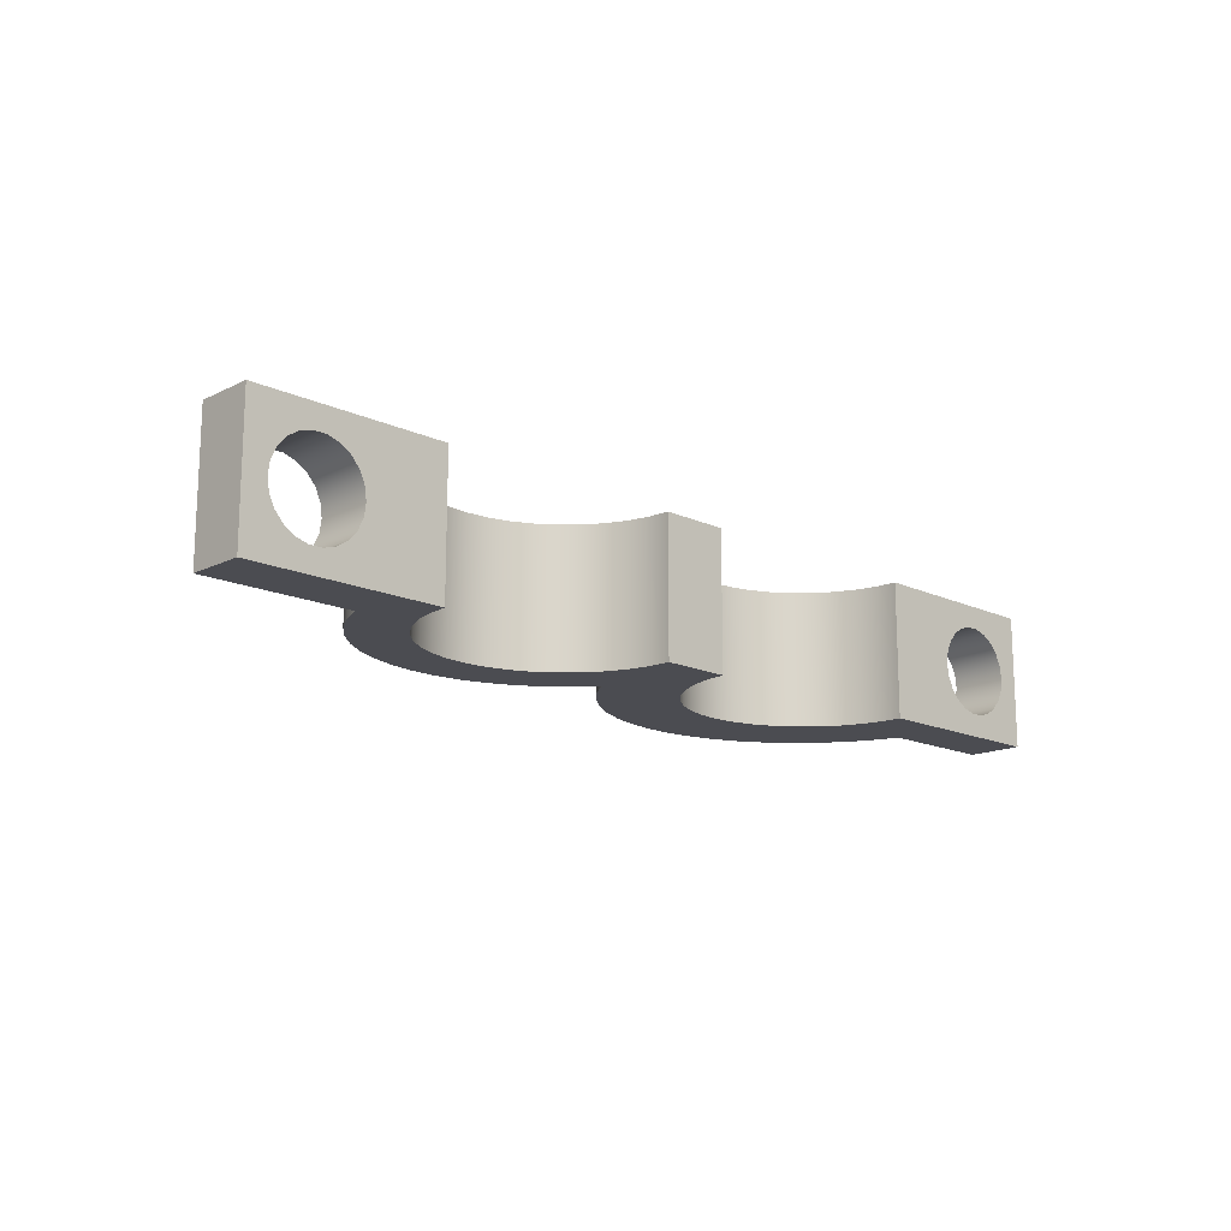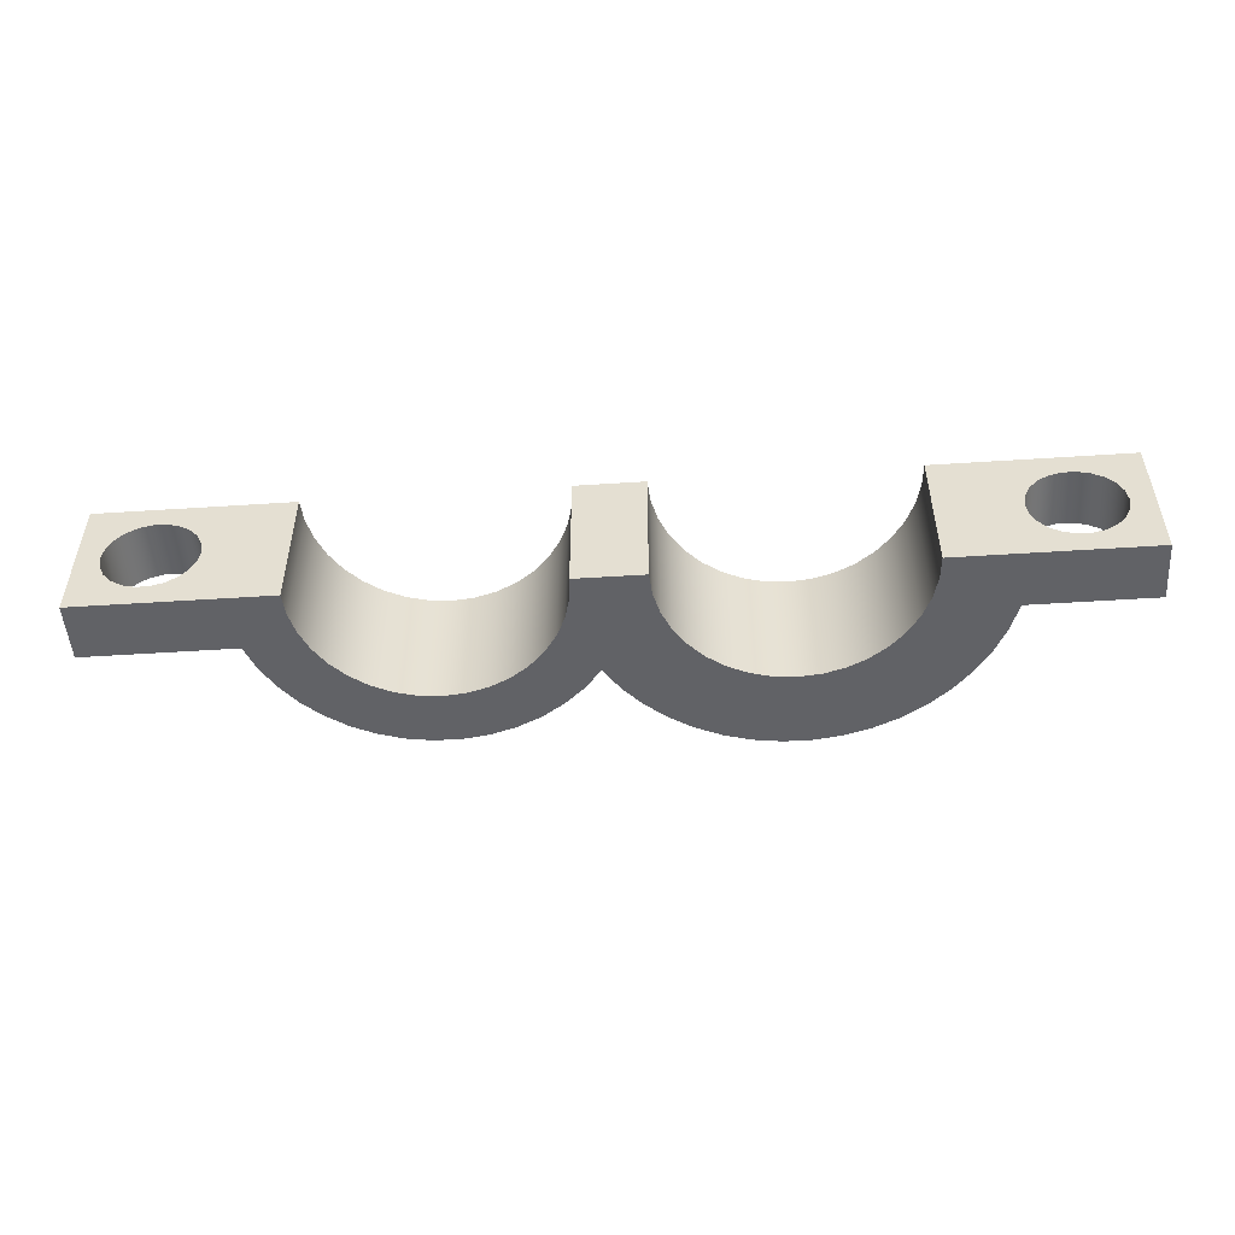
<metadata>
{"format":"obj","ext":"obj","renderer":"f3d","projection":"perspective","resolution":1024,"background":"white","views":[{"elev":-15.4,"azim":-44.2,"up":"+Z"},{"elev":-50.7,"azim":4.1,"up":"+Z"}]}
</metadata>
<code>
v -0.2 1.221e-15 0.6
v -0.2162 -1.263e-08 0.7127
v -0.2635 -1.539e-08 0.8163
v -0.3381 -1.975e-08 0.9023
v -0.4338 -2.534e-08 0.9639
v -0.5431 -3.173e-08 0.9959
v -0.6569 -3.838e-08 0.9959
v -0.7662 -4.476e-08 0.9639
v -0.8619 -5.035e-08 0.9023
v -0.9365 -5.471e-08 0.8163
v -0.9838 -5.747e-08 0.7127
v -1 -5.842e-08 0.6
v -0.9838 -5.747e-08 0.4873
v -0.9365 -5.471e-08 0.3837
v -0.8619 -5.035e-08 0.2977
v -0.7662 -4.476e-08 0.2361
v -0.6569 -3.838e-08 0.2041
v -0.5431 -3.173e-08 0.2041
v -0.4338 -2.534e-08 0.2361
v -0.3381 -1.975e-08 0.2977
v -0.2635 -1.539e-08 0.3837
v -0.2162 -1.263e-08 0.4873
v -0.2 0.5 0.6
v -0.2162 0.5 0.4873
v -0.2635 0.5 0.3837
v -0.3381 0.5 0.2977
v -0.4338 0.5 0.2361
v -0.5431 0.5 0.2041
v -0.6569 0.5 0.2041
v -0.7662 0.5 0.2361
v -0.8619 0.5 0.2977
v -0.9365 0.5 0.3837
v -0.9838 0.5 0.4873
v -1 0.5 0.6
v -0.9838 0.5 0.7127
v -0.9365 0.5 0.8163
v -0.8619 0.5 0.9023
v -0.7662 0.5 0.9639
v -0.6569 0.5 0.9959
v -0.5431 0.5 0.9959
v -0.4338 0.5 0.9639
v -0.3381 0.5 0.9023
v -0.2635 0.5 0.8163
v -0.2162 0.5 0.7127
v -0.2 1.221e-15 0.6
v -0.2 0.5 0.6
v 7 1.221e-15 0.6
v 6.984 0 0.7127
v 6.937 0 0.8163
v 6.862 0 0.9023
v 6.766 0 0.9639
v 6.657 0 0.9959
v 6.543 0 0.9959
v 6.434 0 0.9639
v 6.338 0 0.9023
v 6.263 0 0.8163
v 6.216 0 0.7127
v 6.2 0 0.6
v 6.216 0 0.4873
v 6.263 0 0.3837
v 6.338 0 0.2977
v 6.434 0 0.2361
v 6.543 0 0.2041
v 6.657 0 0.2041
v 6.766 0 0.2361
v 6.862 0 0.2977
v 6.937 0 0.3837
v 6.984 0 0.4873
v 7 0.5 0.6
v 6.984 0.5 0.4873
v 6.937 0.5 0.3837
v 6.862 0.5 0.2977
v 6.766 0.5 0.2361
v 6.657 0.5 0.2041
v 6.543 0.5 0.2041
v 6.434 0.5 0.2361
v 6.338 0.5 0.2977
v 6.263 0.5 0.3837
v 6.216 0.5 0.4873
v 6.2 0.5 0.6
v 6.216 0.5 0.7127
v 6.263 0.5 0.8163
v 6.338 0.5 0.9023
v 6.434 0.5 0.9639
v 6.543 0.5 0.9959
v 6.657 0.5 0.9959
v 6.766 0.5 0.9639
v 6.862 0.5 0.9023
v 6.937 0.5 0.8163
v 6.984 0.5 0.7127
v 7 1.221e-15 0.6
v 7 0.5 0.6
v 3.3 0 0
v 3.317 0.191 0
v 3.366 0.3762 0
v 3.447 0.55 0
v 3.557 0.7071 0
v 3.693 0.8426 0
v 3.85 0.9526 0
v 4.024 1.034 0
v 4.209 1.083 0
v 4.4 1.1 0
v 4.591 1.083 0
v 4.776 1.034 0
v 4.95 0.9526 0
v 5.107 0.8426 0
v 5.243 0.7071 0
v 5.353 0.55 0
v 5.434 0.3762 0
v 5.483 0.191 0
v 5.5 0 0
v 5.5 0 1.2
v 5.483 0.191 1.2
v 5.434 0.3762 1.2
v 5.353 0.55 1.2
v 5.243 0.7071 1.2
v 5.107 0.8426 1.2
v 4.95 0.9526 1.2
v 4.776 1.034 1.2
v 4.591 1.083 1.2
v 4.4 1.1 1.2
v 4.209 1.083 1.2
v 4.024 1.034 1.2
v 3.85 0.9526 1.2
v 3.693 0.8426 1.2
v 3.557 0.7071 1.2
v 3.447 0.55 1.2
v 3.366 0.3762 1.2
v 3.317 0.191 1.2
v 3.3 0 1.2
v 2.7 0 0
v 3.3 0 0
v 3.3 0 1.2
v 2.7 0 1.2
v 0.5 0 0
v 0.5167 0.191 0
v 0.5663 0.3762 0
v 0.6474 0.55 0
v 0.7574 0.7071 0
v 0.8929 0.8426 0
v 1.05 0.9526 0
v 1.224 1.034 0
v 1.409 1.083 0
v 1.6 1.1 0
v 1.791 1.083 0
v 1.976 1.034 0
v 2.15 0.9526 0
v 2.307 0.8426 0
v 2.443 0.7071 0
v 2.553 0.55 0
v 2.634 0.3762 0
v 2.683 0.191 0
v 2.7 0 0
v 2.7 0 1.2
v 2.683 0.191 1.2
v 2.634 0.3762 1.2
v 2.553 0.55 1.2
v 2.443 0.7071 1.2
v 2.307 0.8426 1.2
v 2.15 0.9526 1.2
v 1.976 1.034 1.2
v 1.791 1.083 1.2
v 1.6 1.1 1.2
v 1.409 1.083 1.2
v 1.224 1.034 1.2
v 1.05 0.9526 1.2
v 0.8929 0.8426 1.2
v 0.7574 0.7071 1.2
v 0.6474 0.55 1.2
v 0.5663 0.3762 1.2
v 0.5167 0.191 1.2
v 0.5 0 1.2
v 0 0 0
v 0.5 0 0
v 0.5 0 1.2
v 0 0 1.2
v -0.2 1.221e-15 0.6
v -0.2162 -1.263e-08 0.4873
v -0.2635 -1.539e-08 0.3837
v -0.3381 -1.975e-08 0.2977
v -0.4338 -2.534e-08 0.2361
v -0.5431 -3.173e-08 0.2041
v -0.6569 -3.838e-08 0.2041
v -0.7662 -4.476e-08 0.2361
v -0.8619 -5.035e-08 0.2977
v -0.9365 -5.471e-08 0.3837
v -0.9838 -5.747e-08 0.4873
v -1 -5.842e-08 0.6
v -0.9838 -5.747e-08 0.7127
v -0.9365 -5.471e-08 0.8163
v -0.8619 -5.035e-08 0.9023
v -0.7662 -4.476e-08 0.9639
v -0.6569 -3.838e-08 0.9959
v -0.5431 -3.173e-08 0.9959
v -0.4338 -2.534e-08 0.9639
v -0.3381 -1.975e-08 0.9023
v -0.2635 -1.539e-08 0.8163
v -0.2162 -1.263e-08 0.7127
v -1.2 -7.01e-08 0
v 0 0 0
v 0 0 1.2
v -1.2 -7.01e-08 1.2
v -1.2 0.5 0
v -1.2 -7.01e-08 0
v -1.2 -7.01e-08 1.2
v -1.2 0.5 1.2
v -0.2 0.5 0.6
v -0.2162 0.5 0.7127
v -0.2635 0.5 0.8163
v -0.3381 0.5 0.9023
v -0.4338 0.5 0.9639
v -0.5431 0.5 0.9959
v -0.6569 0.5 0.9959
v -0.7662 0.5 0.9639
v -0.8619 0.5 0.9023
v -0.9365 0.5 0.8163
v -0.9838 0.5 0.7127
v -1 0.5 0.6
v -0.9838 0.5 0.4873
v -0.9365 0.5 0.3837
v -0.8619 0.5 0.2977
v -0.7662 0.5 0.2361
v -0.6569 0.5 0.2041
v -0.5431 0.5 0.2041
v -0.4338 0.5 0.2361
v -0.3381 0.5 0.2977
v -0.2635 0.5 0.3837
v -0.2162 0.5 0.4873
v 0.1086 0.5 0
v -1.2 0.5 0
v -1.2 0.5 1.2
v 0.1086 0.5 1.2
v 2.873 0.9233 0
v 2.726 1.099 0
v 2.554 1.251 0
v 2.361 1.376 0
v 2.153 1.473 0
v 1.933 1.537 0
v 1.706 1.569 0
v 1.476 1.568 0
v 1.249 1.533 0
v 1.03 1.466 0
v 0.8224 1.367 0
v 0.6317 1.24 0
v 0.4616 1.086 0
v 0.3158 0.9083 0
v 0.1972 0.7117 0
v 0.1086 0.5 0
v 0.1086 0.5 1.2
v 0.1972 0.7117 1.2
v 0.3158 0.9083 1.2
v 0.4616 1.086 1.2
v 0.6317 1.24 1.2
v 0.8224 1.367 1.2
v 1.03 1.466 1.2
v 1.249 1.533 1.2
v 1.476 1.568 1.2
v 1.706 1.569 1.2
v 1.933 1.537 1.2
v 2.153 1.473 1.2
v 2.361 1.376 1.2
v 2.554 1.251 1.2
v 2.726 1.099 1.2
v 2.873 0.9233 1.2
v 6.113 0.5 0
v 6.029 0.7277 0
v 5.915 0.942 0
v 5.773 1.139 0
v 5.606 1.315 0
v 5.417 1.466 0
v 5.208 1.59 0
v 4.985 1.685 0
v 4.751 1.749 0
v 4.51 1.781 0
v 4.268 1.779 0
v 4.028 1.745 0
v 3.794 1.678 0
v 3.572 1.58 0
v 3.366 1.453 0
v 3.178 1.3 0
v 3.013 1.122 0
v 2.873 0.9233 0
v 2.873 0.9233 1.2
v 3.013 1.122 1.2
v 3.178 1.3 1.2
v 3.366 1.453 1.2
v 3.572 1.58 1.2
v 3.794 1.678 1.2
v 4.028 1.745 1.2
v 4.268 1.779 1.2
v 4.51 1.781 1.2
v 4.751 1.749 1.2
v 4.985 1.685 1.2
v 5.208 1.59 1.2
v 5.417 1.466 1.2
v 5.606 1.315 1.2
v 5.773 1.139 1.2
v 5.915 0.942 1.2
v 6.029 0.7277 1.2
v 6.113 0.5 1.2
v 7 0.5 0.6
v 6.984 0.5 0.7127
v 6.937 0.5 0.8163
v 6.862 0.5 0.9023
v 6.766 0.5 0.9639
v 6.657 0.5 0.9959
v 6.543 0.5 0.9959
v 6.434 0.5 0.9639
v 6.338 0.5 0.9023
v 6.263 0.5 0.8163
v 6.216 0.5 0.7127
v 6.2 0.5 0.6
v 6.216 0.5 0.4873
v 6.263 0.5 0.3837
v 6.338 0.5 0.2977
v 6.434 0.5 0.2361
v 6.543 0.5 0.2041
v 6.657 0.5 0.2041
v 6.766 0.5 0.2361
v 6.862 0.5 0.2977
v 6.937 0.5 0.3837
v 6.984 0.5 0.4873
v 7.2 0.5 0
v 6.113 0.5 0
v 6.113 0.5 1.2
v 7.2 0.5 1.2
v 7.2 0 0
v 7.2 0.5 0
v 7.2 0.5 1.2
v 7.2 0 1.2
v 7 1.221e-15 0.6
v 6.984 0 0.4873
v 6.937 0 0.3837
v 6.862 0 0.2977
v 6.766 0 0.2361
v 6.657 0 0.2041
v 6.543 0 0.2041
v 6.434 0 0.2361
v 6.338 0 0.2977
v 6.263 0 0.3837
v 6.216 0 0.4873
v 6.2 0 0.6
v 6.216 0 0.7127
v 6.263 0 0.8163
v 6.338 0 0.9023
v 6.434 0 0.9639
v 6.543 0 0.9959
v 6.657 0 0.9959
v 6.766 0 0.9639
v 6.862 0 0.9023
v 6.937 0 0.8163
v 6.984 0 0.7127
v 5.5 0 0
v 7.2 0 0
v 7.2 0 1.2
v 5.5 0 1.2
v 5.5 0 1.2
v 7.2 0 1.2
v 7.2 0.5 1.2
v 6.113 0.5 1.2
v 6.029 0.7277 1.2
v 5.915 0.942 1.2
v 5.773 1.139 1.2
v 5.606 1.315 1.2
v 5.417 1.466 1.2
v 5.208 1.59 1.2
v 4.985 1.685 1.2
v 4.751 1.749 1.2
v 4.51 1.781 1.2
v 4.268 1.779 1.2
v 4.028 1.745 1.2
v 3.794 1.678 1.2
v 3.572 1.58 1.2
v 3.366 1.453 1.2
v 3.178 1.3 1.2
v 3.013 1.122 1.2
v 2.873 0.9233 1.2
v 2.726 1.099 1.2
v 2.554 1.251 1.2
v 2.361 1.376 1.2
v 2.153 1.473 1.2
v 1.933 1.537 1.2
v 1.706 1.569 1.2
v 1.476 1.568 1.2
v 1.249 1.533 1.2
v 1.03 1.466 1.2
v 0.8224 1.367 1.2
v 0.6317 1.24 1.2
v 0.4616 1.086 1.2
v 0.3158 0.9083 1.2
v 0.1972 0.7117 1.2
v 0.1086 0.5 1.2
v -1.2 0.5 1.2
v -1.2 -7.01e-08 1.2
v 0 0 1.2
v 0.5 0 1.2
v 0.5167 0.191 1.2
v 0.5663 0.3762 1.2
v 0.6474 0.55 1.2
v 0.7574 0.7071 1.2
v 0.8929 0.8426 1.2
v 1.05 0.9526 1.2
v 1.224 1.034 1.2
v 1.409 1.083 1.2
v 1.6 1.1 1.2
v 1.791 1.083 1.2
v 1.976 1.034 1.2
v 2.15 0.9526 1.2
v 2.307 0.8426 1.2
v 2.443 0.7071 1.2
v 2.553 0.55 1.2
v 2.634 0.3762 1.2
v 2.683 0.191 1.2
v 2.7 0 1.2
v 3.3 0 1.2
v 3.317 0.191 1.2
v 3.366 0.3762 1.2
v 3.447 0.55 1.2
v 3.557 0.7071 1.2
v 3.693 0.8426 1.2
v 3.85 0.9526 1.2
v 4.024 1.034 1.2
v 4.209 1.083 1.2
v 4.4 1.1 1.2
v 4.591 1.083 1.2
v 4.776 1.034 1.2
v 4.95 0.9526 1.2
v 5.107 0.8426 1.2
v 5.243 0.7071 1.2
v 5.353 0.55 1.2
v 5.434 0.3762 1.2
v 5.483 0.191 1.2
v 7.2 0 0
v 5.5 0 0
v 5.483 0.191 0
v 5.434 0.3762 0
v 5.353 0.55 0
v 5.243 0.7071 0
v 5.107 0.8426 0
v 4.95 0.9526 0
v 4.776 1.034 0
v 4.591 1.083 0
v 4.4 1.1 0
v 4.209 1.083 0
v 4.024 1.034 0
v 3.85 0.9526 0
v 3.693 0.8426 0
v 3.557 0.7071 0
v 3.447 0.55 0
v 3.366 0.3762 0
v 3.317 0.191 0
v 3.3 0 0
v 2.7 0 0
v 2.683 0.191 0
v 2.634 0.3762 0
v 2.553 0.55 0
v 2.443 0.7071 0
v 2.307 0.8426 0
v 2.15 0.9526 0
v 1.976 1.034 0
v 1.791 1.083 0
v 1.6 1.1 0
v 1.409 1.083 0
v 1.224 1.034 0
v 1.05 0.9526 0
v 0.8929 0.8426 0
v 0.7574 0.7071 0
v 0.6474 0.55 0
v 0.5663 0.3762 0
v 0.5167 0.191 0
v 0.5 0 0
v 0 0 0
v -1.2 -7.01e-08 0
v -1.2 0.5 0
v 0.1086 0.5 0
v 0.1972 0.7117 0
v 0.3158 0.9083 0
v 0.4616 1.086 0
v 0.6317 1.24 0
v 0.8224 1.367 0
v 1.03 1.466 0
v 1.249 1.533 0
v 1.476 1.568 0
v 1.706 1.569 0
v 1.933 1.537 0
v 2.153 1.473 0
v 2.361 1.376 0
v 2.554 1.251 0
v 2.726 1.099 0
v 2.873 0.9233 0
v 3.013 1.122 0
v 3.178 1.3 0
v 3.366 1.453 0
v 3.572 1.58 0
v 3.794 1.678 0
v 4.028 1.745 0
v 4.268 1.779 0
v 4.51 1.781 0
v 4.751 1.749 0
v 4.985 1.685 0
v 5.208 1.59 0
v 5.417 1.466 0
v 5.606 1.315 0
v 5.773 1.139 0
v 5.915 0.942 0
v 6.029 0.7277 0
v 6.113 0.5 0
v 7.2 0.5 0
g b993f95a-e2c4-11ea-bc90-54bf646e7e1f
f 2 44 1
f 1 44 46
f 45 23 24
f 44 2 43
f 43 2 3
f 43 3 42
f 42 3 4
f 42 4 41
f 41 4 5
f 41 5 40
f 40 5 6
f 40 6 39
f 39 6 7
f 39 7 38
f 38 7 8
f 38 8 37
f 37 8 9
f 37 9 36
f 36 9 10
f 36 10 35
f 35 10 11
f 35 11 34
f 34 11 12
f 34 12 13
f 34 13 33
f 33 13 14
f 33 14 32
f 32 14 15
f 32 15 31
f 31 15 16
f 31 16 30
f 30 16 17
f 30 17 29
f 29 17 18
f 29 18 28
f 28 18 19
f 28 19 27
f 27 19 20
f 27 20 26
f 26 20 21
f 26 21 25
f 25 21 22
f 25 22 24
f 24 22 45
g b99f1e80-e2c4-11ea-b455-54bf646e7e1f
f 68 91 69
f 92 47 48
f 92 48 90
f 90 48 89
f 89 48 49
f 89 49 88
f 88 49 50
f 88 50 87
f 87 50 51
f 87 51 86
f 86 51 52
f 86 52 85
f 85 52 53
f 85 53 84
f 84 53 54
f 84 54 83
f 83 54 55
f 83 55 82
f 82 55 56
f 82 56 81
f 81 56 57
f 81 57 80
f 80 57 58
f 80 58 79
f 79 58 59
f 79 59 78
f 78 59 60
f 78 60 77
f 77 60 61
f 77 61 76
f 76 61 62
f 76 62 75
f 75 62 63
f 75 63 74
f 74 63 64
f 74 64 73
f 73 64 65
f 73 65 72
f 72 65 66
f 72 66 71
f 71 66 67
f 71 67 70
f 70 67 68
f 70 68 69
g b7e128e2-e2c4-11ea-ad4a-54bf646e7e1f
f 130 93 129
f 129 93 94
f 129 94 128
f 128 94 95
f 128 95 127
f 127 95 96
f 127 96 126
f 126 96 97
f 126 97 125
f 125 97 98
f 125 98 124
f 124 98 99
f 124 99 123
f 123 99 100
f 123 100 122
f 122 100 101
f 122 101 121
f 121 101 102
f 121 102 120
f 120 102 103
f 120 103 119
f 119 103 104
f 119 104 118
f 118 104 105
f 118 105 117
f 117 105 106
f 117 106 116
f 116 106 107
f 116 107 115
f 115 107 108
f 115 108 114
f 114 108 109
f 114 109 113
f 113 109 110
f 113 110 112
f 112 110 111
g b7eb157e-e2c4-11ea-9534-54bf646e7e1f
f 131 132 134
f 134 132 133
g b7f4dad2-e2c4-11ea-b769-54bf646e7e1f
f 172 135 171
f 171 135 136
f 171 136 170
f 170 136 137
f 170 137 169
f 169 137 138
f 169 138 168
f 168 138 139
f 168 139 167
f 167 139 140
f 167 140 166
f 166 140 141
f 166 141 165
f 165 141 142
f 165 142 164
f 164 142 143
f 164 143 163
f 163 143 144
f 163 144 162
f 162 144 145
f 162 145 161
f 161 145 146
f 161 146 160
f 160 146 147
f 160 147 159
f 159 147 148
f 159 148 158
f 158 148 149
f 158 149 157
f 157 149 150
f 157 150 156
f 156 150 151
f 156 151 155
f 155 151 152
f 155 152 154
f 154 152 153
g b8004e0a-e2c4-11ea-97a3-54bf646e7e1f
f 173 174 176
f 176 174 175
g b80aafc8-e2c4-11ea-a85a-54bf646e7e1f
f 178 200 177
f 177 200 201
f 177 201 198
f 198 201 197
f 197 201 196
f 196 201 195
f 195 201 194
f 194 201 202
f 194 202 193
f 193 202 192
f 192 202 191
f 191 202 190
f 190 202 189
f 189 202 188
f 188 202 199
f 188 199 187
f 187 199 186
f 186 199 185
f 185 199 184
f 184 199 183
f 183 199 200
f 183 200 182
f 182 200 181
f 181 200 180
f 180 200 179
f 179 200 178
g b81511ac-e2c4-11ea-839d-54bf646e7e1f
f 203 204 206
f 206 204 205
g b81fe87e-e2c4-11ea-bc65-54bf646e7e1f
f 208 232 207
f 207 232 229
f 207 229 228
f 228 229 227
f 227 229 226
f 226 229 225
f 225 229 224
f 224 229 230
f 224 230 223
f 223 230 222
f 222 230 221
f 221 230 220
f 220 230 219
f 219 230 218
f 218 230 231
f 218 231 217
f 217 231 216
f 216 231 215
f 215 231 214
f 214 231 213
f 213 231 212
f 212 231 232
f 212 232 211
f 211 232 210
f 210 232 209
f 209 232 208
g b82a713a-e2c4-11ea-b65d-54bf646e7e1f
f 264 233 263
f 263 233 234
f 263 234 262
f 262 234 235
f 262 235 261
f 261 235 236
f 261 236 260
f 260 236 237
f 260 237 259
f 259 237 238
f 259 238 258
f 258 238 239
f 258 239 257
f 257 239 240
f 257 240 256
f 256 240 241
f 256 241 255
f 255 241 242
f 255 242 254
f 254 242 243
f 254 243 253
f 253 243 244
f 253 244 252
f 252 244 245
f 252 245 251
f 251 245 246
f 251 246 250
f 250 246 247
f 250 247 249
f 249 247 248
g b834d2fe-e2c4-11ea-9d83-54bf646e7e1f
f 300 265 299
f 299 265 266
f 299 266 298
f 298 266 267
f 298 267 297
f 297 267 268
f 297 268 296
f 296 268 269
f 296 269 295
f 295 269 270
f 295 270 294
f 294 270 271
f 294 271 293
f 293 271 272
f 293 272 292
f 292 272 273
f 292 273 291
f 291 273 274
f 291 274 290
f 290 274 275
f 290 275 289
f 289 275 276
f 289 276 288
f 288 276 277
f 288 277 287
f 287 277 278
f 287 278 286
f 286 278 279
f 286 279 285
f 285 279 280
f 285 280 284
f 284 280 281
f 284 281 283
f 283 281 282
g b83f34c2-e2c4-11ea-b6b4-54bf646e7e1f
f 302 326 301
f 301 326 323
f 301 323 322
f 322 323 321
f 321 323 320
f 320 323 319
f 319 323 318
f 318 323 324
f 318 324 317
f 317 324 316
f 316 324 315
f 315 324 314
f 314 324 313
f 313 324 312
f 312 324 325
f 312 325 311
f 311 325 310
f 310 325 309
f 309 325 308
f 308 325 307
f 307 325 306
f 306 325 326
f 306 326 305
f 305 326 304
f 304 326 303
f 303 326 302
g b84996c0-e2c4-11ea-a48b-54bf646e7e1f
f 327 328 330
f 330 328 329
g b87b833a-e2c4-11ea-8cf9-54bf646e7e1f
f 332 354 331
f 331 354 355
f 331 355 352
f 352 355 351
f 351 355 350
f 350 355 349
f 349 355 348
f 348 355 347
f 347 355 356
f 347 356 346
f 346 356 345
f 345 356 344
f 344 356 343
f 343 356 342
f 342 356 353
f 342 353 341
f 341 353 340
f 340 353 339
f 339 353 338
f 338 353 337
f 337 353 354
f 337 354 336
f 336 354 335
f 335 354 334
f 334 354 333
f 333 354 332
g b8871d9e-e2c4-11ea-a1f9-54bf646e7e1f
f 357 358 432
f 432 358 360
f 432 360 431
f 431 360 430
f 430 360 361
f 430 361 429
f 429 361 428
f 428 361 362
f 428 362 427
f 427 362 363
f 427 363 426
f 426 363 425
f 425 363 364
f 425 364 424
f 424 364 365
f 424 365 374
f 374 365 373
f 373 365 366
f 373 366 372
f 372 366 367
f 372 367 371
f 371 367 368
f 371 368 370
f 370 368 369
f 358 359 360
f 374 375 424
f 424 375 423
f 423 375 376
f 423 376 422
f 422 376 421
f 421 376 377
f 421 377 420
f 420 377 419
f 419 377 410
f 419 410 418
f 418 410 411
f 418 411 417
f 417 411 412
f 417 412 416
f 416 412 413
f 416 413 415
f 415 413 414
f 378 408 377
f 377 408 409
f 377 409 410
f 379 406 378
f 378 406 407
f 378 407 408
f 406 379 405
f 405 379 380
f 405 380 387
f 387 380 386
f 386 380 381
f 386 381 385
f 385 381 382
f 385 382 384
f 384 382 383
f 387 388 405
f 405 388 404
f 404 388 389
f 404 389 403
f 403 389 402
f 402 389 390
f 402 390 401
f 401 390 391
f 401 391 400
f 400 391 399
f 399 391 392
f 399 392 398
f 398 392 394
f 398 394 397
f 397 394 395
f 397 395 396
f 392 393 394
g b891f480-e2c4-11ea-8d2d-54bf646e7e1f
f 434 435 433
f 433 435 507
f 433 507 508
f 435 436 507
f 507 436 437
f 507 437 506
f 506 437 438
f 506 438 439
f 506 439 505
f 505 439 440
f 505 440 504
f 504 440 441
f 504 441 442
f 504 442 503
f 503 442 443
f 503 443 502
f 502 443 493
f 502 493 494
f 493 443 492
f 492 443 444
f 492 444 491
f 491 444 445
f 491 445 446
f 491 446 490
f 490 446 447
f 490 447 448
f 449 456 448
f 448 456 457
f 448 457 490
f 490 457 458
f 490 458 459
f 456 449 455
f 455 449 450
f 455 450 454
f 454 450 451
f 454 451 453
f 453 451 452
f 490 459 489
f 489 459 460
f 489 460 461
f 489 461 488
f 488 461 462
f 488 462 487
f 487 462 480
f 487 480 481
f 480 462 479
f 479 462 463
f 479 463 478
f 478 463 464
f 478 464 465
f 478 465 477
f 477 465 466
f 477 466 476
f 476 466 467
f 476 467 468
f 476 468 475
f 475 468 469
f 475 469 473
f 473 469 470
f 473 470 472
f 472 470 471
f 473 474 475
f 487 481 486
f 486 481 482
f 486 482 485
f 485 482 483
f 485 483 484
f 502 494 501
f 501 494 495
f 501 495 500
f 500 495 496
f 500 496 499
f 499 496 497
f 499 497 498

</code>
